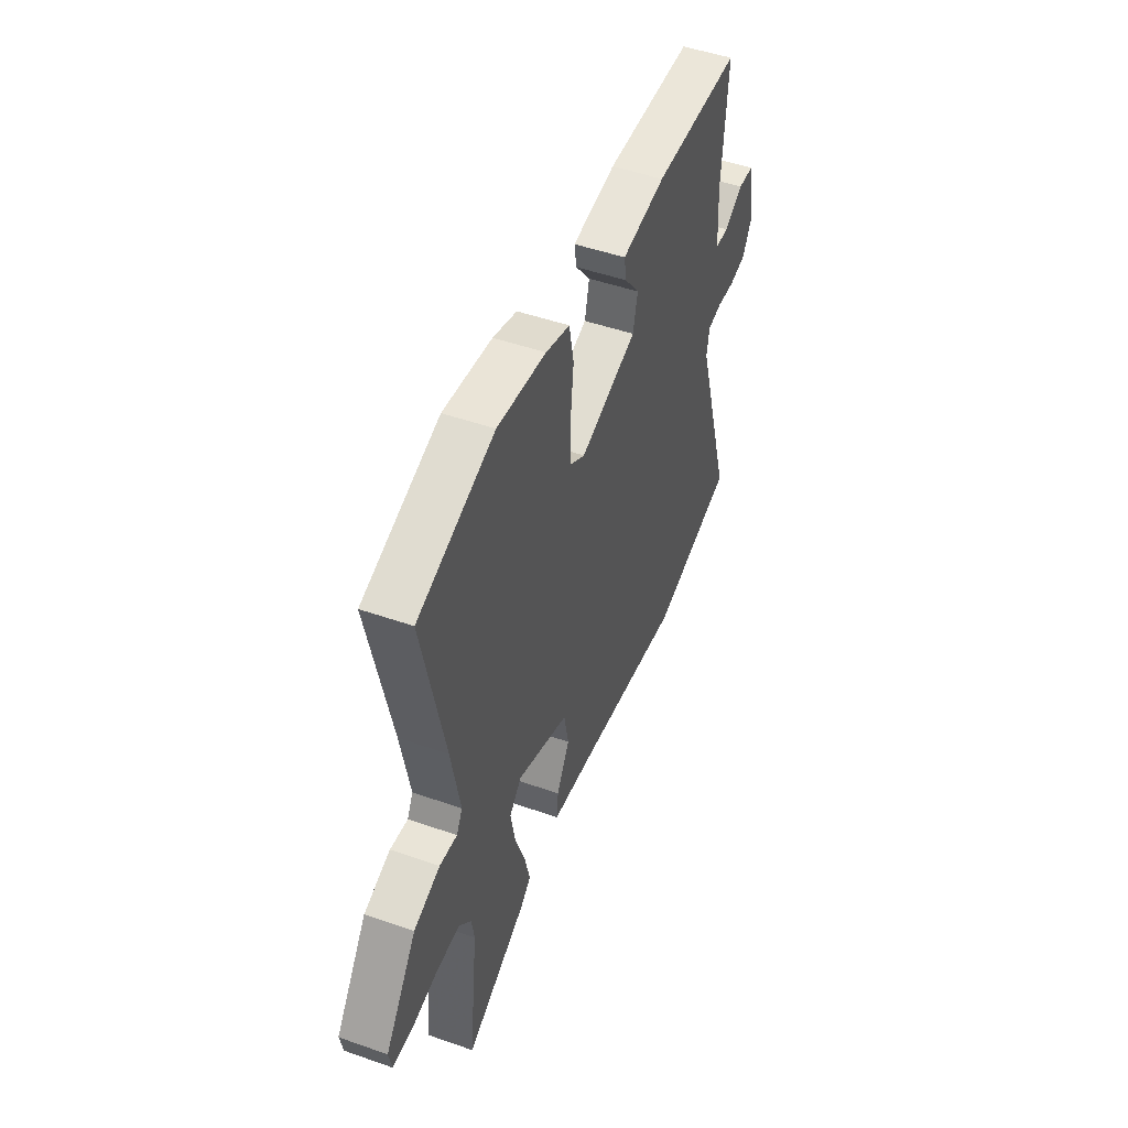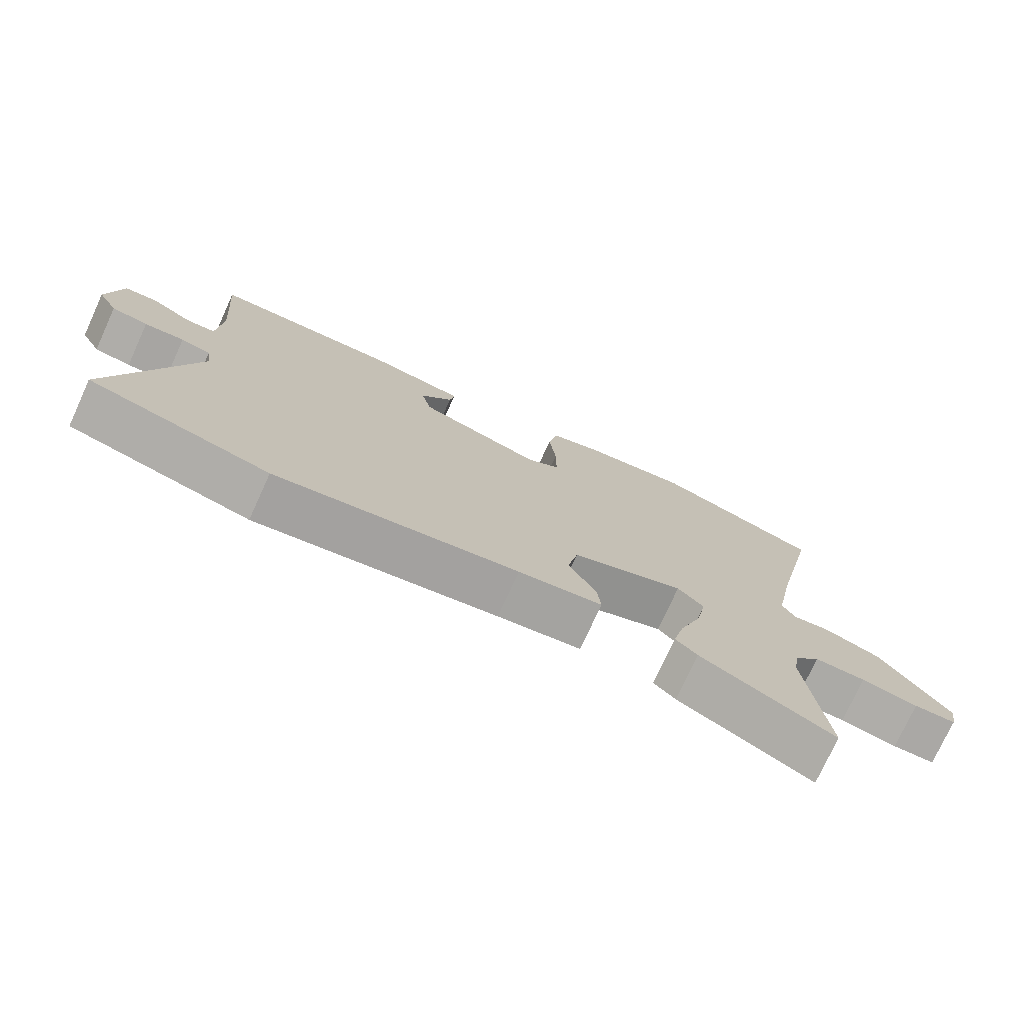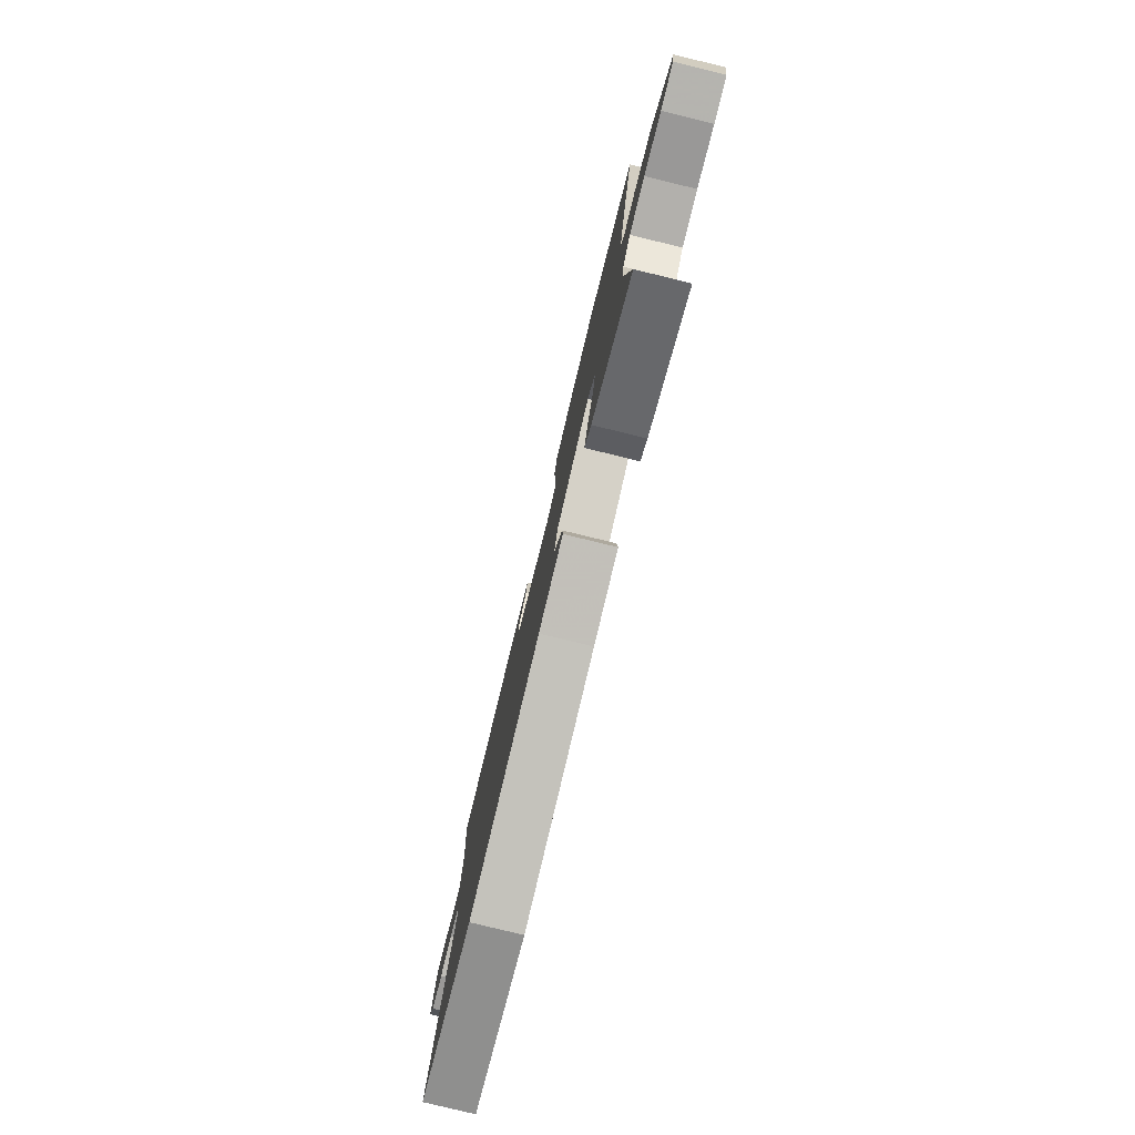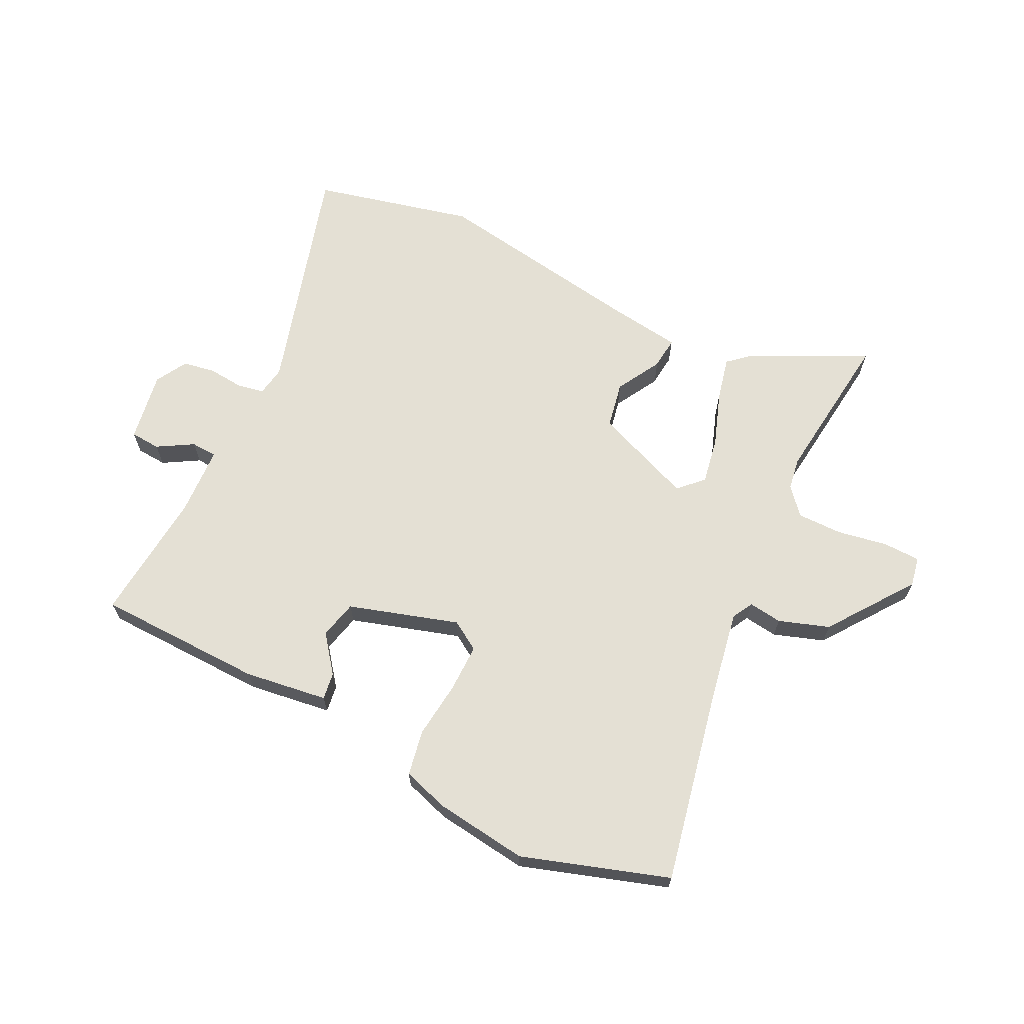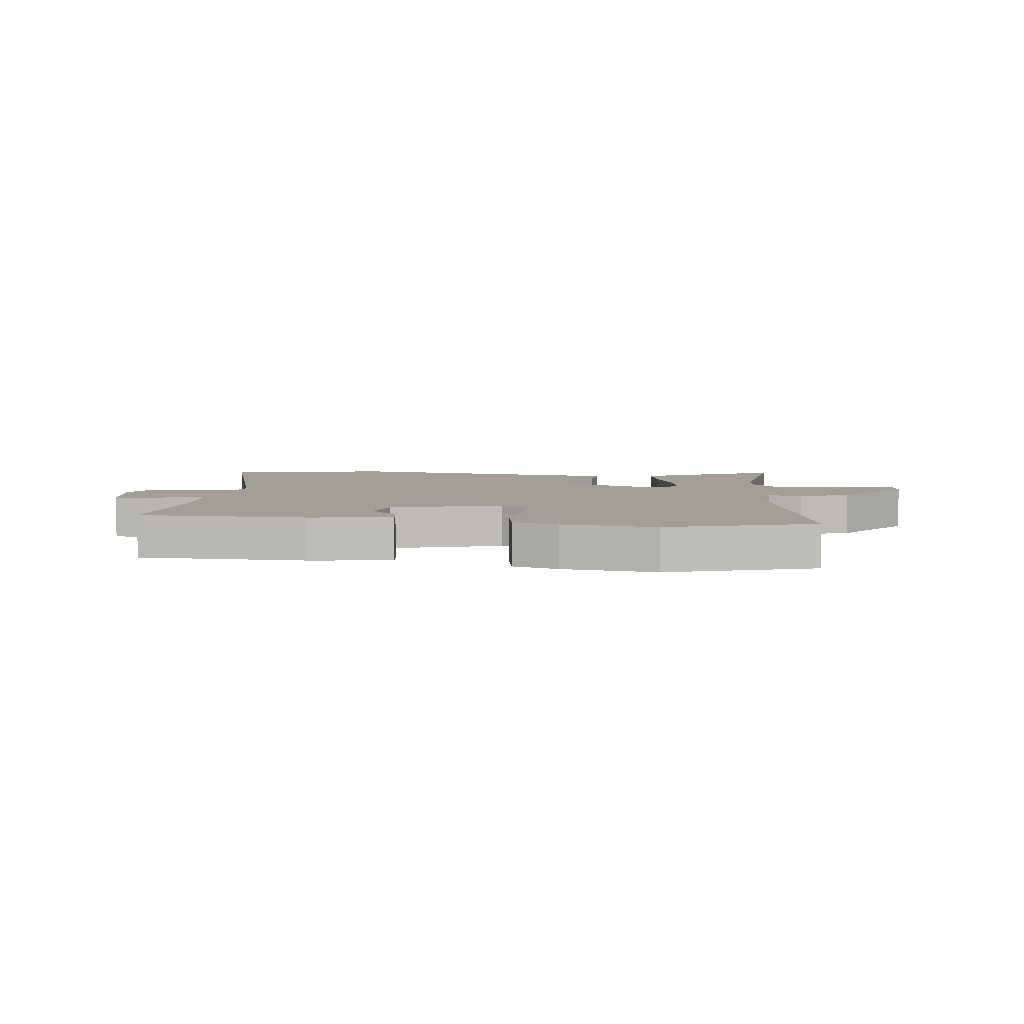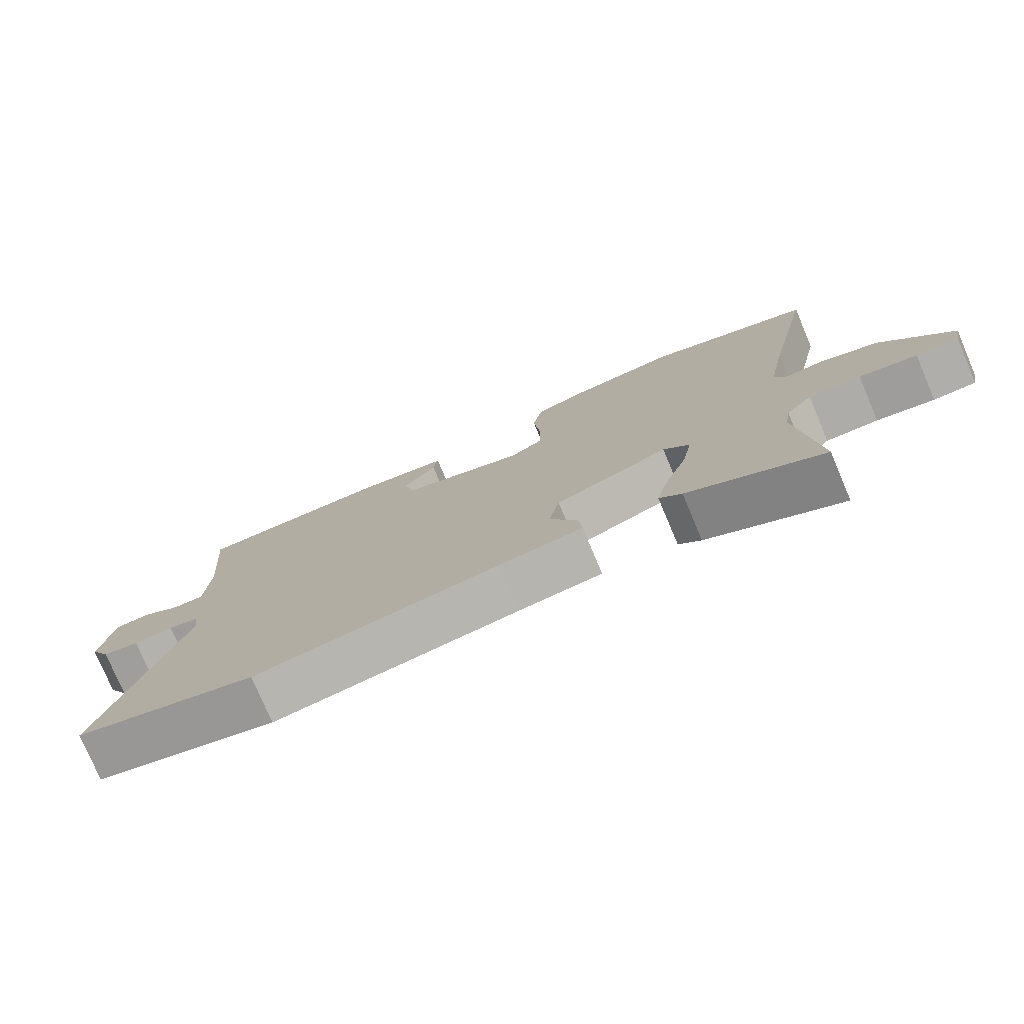
<metadata>
{"format":"obj","ext":"obj","renderer":"f3d","projection":"perspective","resolution":1024,"background":"white","views":[{"elev":48.8,"azim":111.3,"up":"+Z"},{"elev":-75.5,"azim":-24.6,"up":"+Z"},{"elev":-79.4,"azim":76.3,"up":"+Z"},{"elev":66.0,"azim":26.8,"up":"+Y"},{"elev":5.4,"azim":7.6,"up":"+Y"},{"elev":-77.1,"azim":23.0,"up":"+Z"}]}
</metadata>
<code>
v -0.319 0.07 -0.545
v -0.59 0.07 -0.477
v -0.47 0.07 -0.08
v -0.478 0.07 -0.029
v -0.523 0.07 -0.02
v -0.583 0.07 -0.025
v -0.638 0.07 -0.015
v -0.668 0.07 0.039
v -0.647 0.07 0.158
v -0.596 0.07 0.161
v -0.536 0.07 0.125
v -0.492 0.07 0.127
v -0.485 0.07 0.244
v -0.503 0.07 0.468
v -0.219 0.07 0.472
v -0.078 0.07 0.451
v -0.085 0.07 0.405
v -0.134 0.07 0.343
v -0.119 0.07 0.278
v 0.066 0.07 0.219
v 0.116 0.07 0.25
v 0.116 0.07 0.331
v 0.106 0.07 0.428
v 0.121 0.07 0.505
v 0.199 0.07 0.529
v 0.357 0.07 0.548
v 0.604 0.07 0.465
v 0.533 0.07 0.137
v 0.504 0.07 -0.016
v 0.523 0.07 -0.051
v 0.58 0.07 -0.044
v 0.665 0.07 -0.074
v 0.767 0.07 -0.218
v 0.757 0.07 -0.268
v 0.694 0.07 -0.269
v 0.609 0.07 -0.253
v 0.532 0.07 -0.252
v 0.493 0.07 -0.297
v 0.484 0.07 -0.351
v 0.512 0.07 -0.614
v 0.313 0.07 -0.513
v 0.28 0.07 -0.483
v 0.298 0.07 -0.409
v 0.331 0.07 -0.318
v 0.346 0.07 -0.239
v 0.307 0.07 -0.199
v 0.138 0.07 -0.264
v 0.122 0.07 -0.343
v 0.164 0.07 -0.419
v 0.169 0.07 -0.474
v 0.044 0.07 -0.49
v -0.319 0 -0.545
v -0.59 0 -0.477
v -0.47 0 -0.08
v -0.478 0 -0.029
v -0.523 0 -0.02
v -0.583 0 -0.025
v -0.638 0 -0.015
v -0.668 0 0.039
v -0.647 0 0.158
v -0.596 0 0.161
v -0.536 0 0.125
v -0.492 0 0.127
v -0.485 0 0.244
v -0.503 0 0.468
v -0.219 0 0.472
v -0.078 0 0.451
v -0.085 0 0.405
v -0.134 0 0.343
v -0.119 0 0.278
v 0.066 0 0.219
v 0.116 0 0.25
v 0.116 0 0.331
v 0.106 0 0.428
v 0.121 0 0.505
v 0.199 0 0.529
v 0.357 0 0.548
v 0.604 0 0.465
v 0.533 0 0.137
v 0.504 0 -0.016
v 0.523 0 -0.051
v 0.58 0 -0.044
v 0.665 0 -0.074
v 0.767 0 -0.218
v 0.757 0 -0.268
v 0.694 0 -0.269
v 0.609 0 -0.253
v 0.532 0 -0.252
v 0.493 0 -0.297
v 0.484 0 -0.351
v 0.512 0 -0.614
v 0.313 0 -0.513
v 0.28 0 -0.483
v 0.298 0 -0.409
v 0.331 0 -0.318
v 0.346 0 -0.239
v 0.307 0 -0.199
v 0.138 0 -0.264
v 0.122 0 -0.343
v 0.164 0 -0.419
v 0.169 0 -0.474
v 0.044 0 -0.49
f 48 49 50 51
f 47 48 51 1
f 41 42 43 44
f 39 40 41 44
f 38 39 44 45
f 37 38 45 46
f 33 34 35 36
f 33 36 37 46
f 30 31 32 33
f 25 26 27 28
f 25 28 29
f 22 23 24 25
f 21 22 25 29
f 20 21 29 30
f 15 16 17 18
f 13 14 15 18
f 12 13 18 19
f 8 9 10 11
f 8 11 12
f 5 6 7 8
f 4 5 8 12
f 3 4 12 19
f 47 1 2 3
f 46 47 3 19
f 30 33 46
f 19 20 30 46
f 102 101 100 99
f 52 102 99 98
f 95 94 93 92
f 95 92 91 90
f 96 95 90 89
f 97 96 89 88
f 87 86 85 84
f 97 88 87 84
f 84 83 82 81
f 79 78 77 76
f 80 79 76
f 76 75 74 73
f 80 76 73 72
f 81 80 72 71
f 69 68 67 66
f 69 66 65 64
f 70 69 64 63
f 62 61 60 59
f 63 62 59
f 59 58 57 56
f 63 59 56 55
f 70 63 55 54
f 54 53 52 98
f 70 54 98 97
f 97 84 81
f 97 81 71 70
f 1 52 53 2
f 2 53 54 3
f 3 54 55 4
f 4 55 56 5
f 5 56 57 6
f 6 57 58 7
f 7 58 59 8
f 8 59 60 9
f 9 60 61 10
f 10 61 62 11
f 11 62 63 12
f 12 63 64 13
f 13 64 65 14
f 14 65 66 15
f 15 66 67 16
f 16 67 68 17
f 17 68 69 18
f 18 69 70 19
f 19 70 71 20
f 20 71 72 21
f 21 72 73 22
f 22 73 74 23
f 23 74 75 24
f 24 75 76 25
f 25 76 77 26
f 26 77 78 27
f 27 78 79 28
f 28 79 80 29
f 29 80 81 30
f 30 81 82 31
f 31 82 83 32
f 32 83 84 33
f 33 84 85 34
f 34 85 86 35
f 35 86 87 36
f 36 87 88 37
f 37 88 89 38
f 38 89 90 39
f 39 90 91 40
f 40 91 92 41
f 41 92 93 42
f 42 93 94 43
f 43 94 95 44
f 44 95 96 45
f 45 96 97 46
f 46 97 98 47
f 47 98 99 48
f 48 99 100 49
f 49 100 101 50
f 50 101 102 51
f 51 102 52 1

</code>
